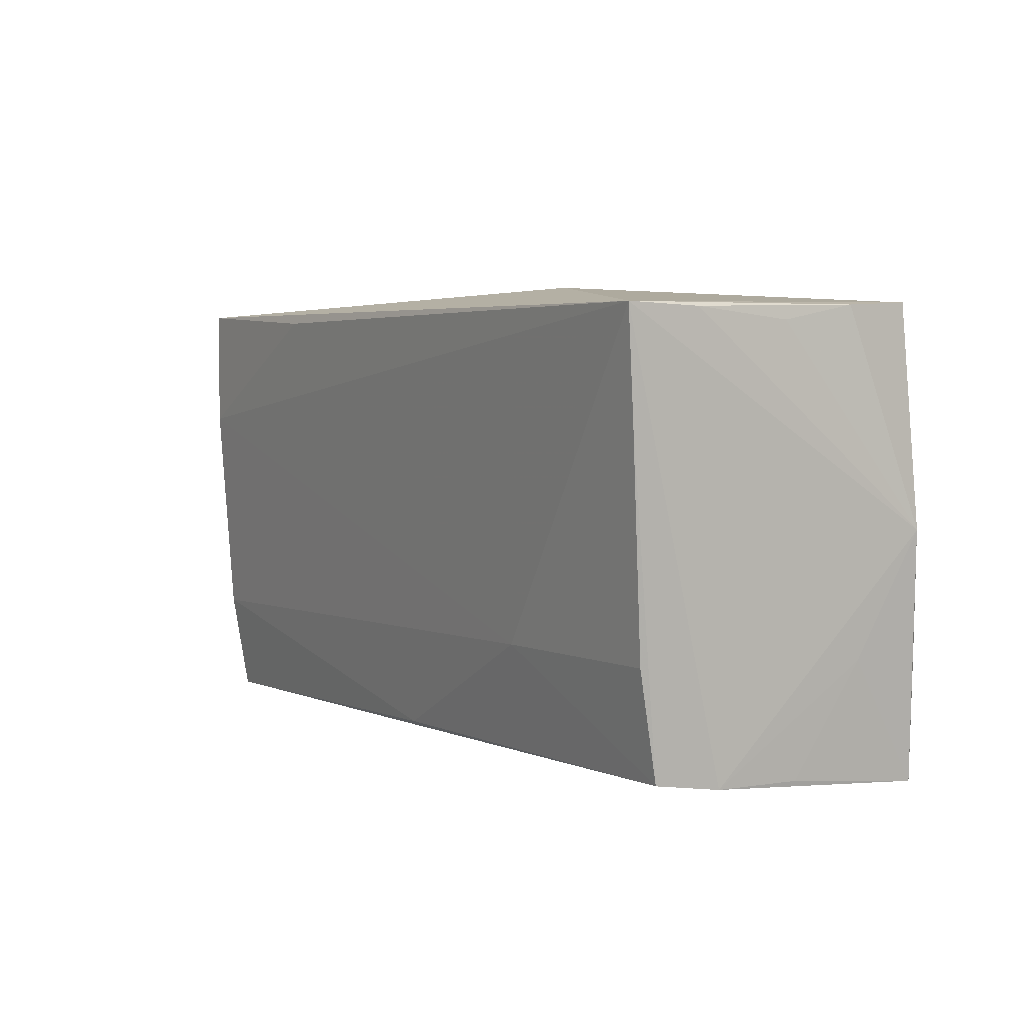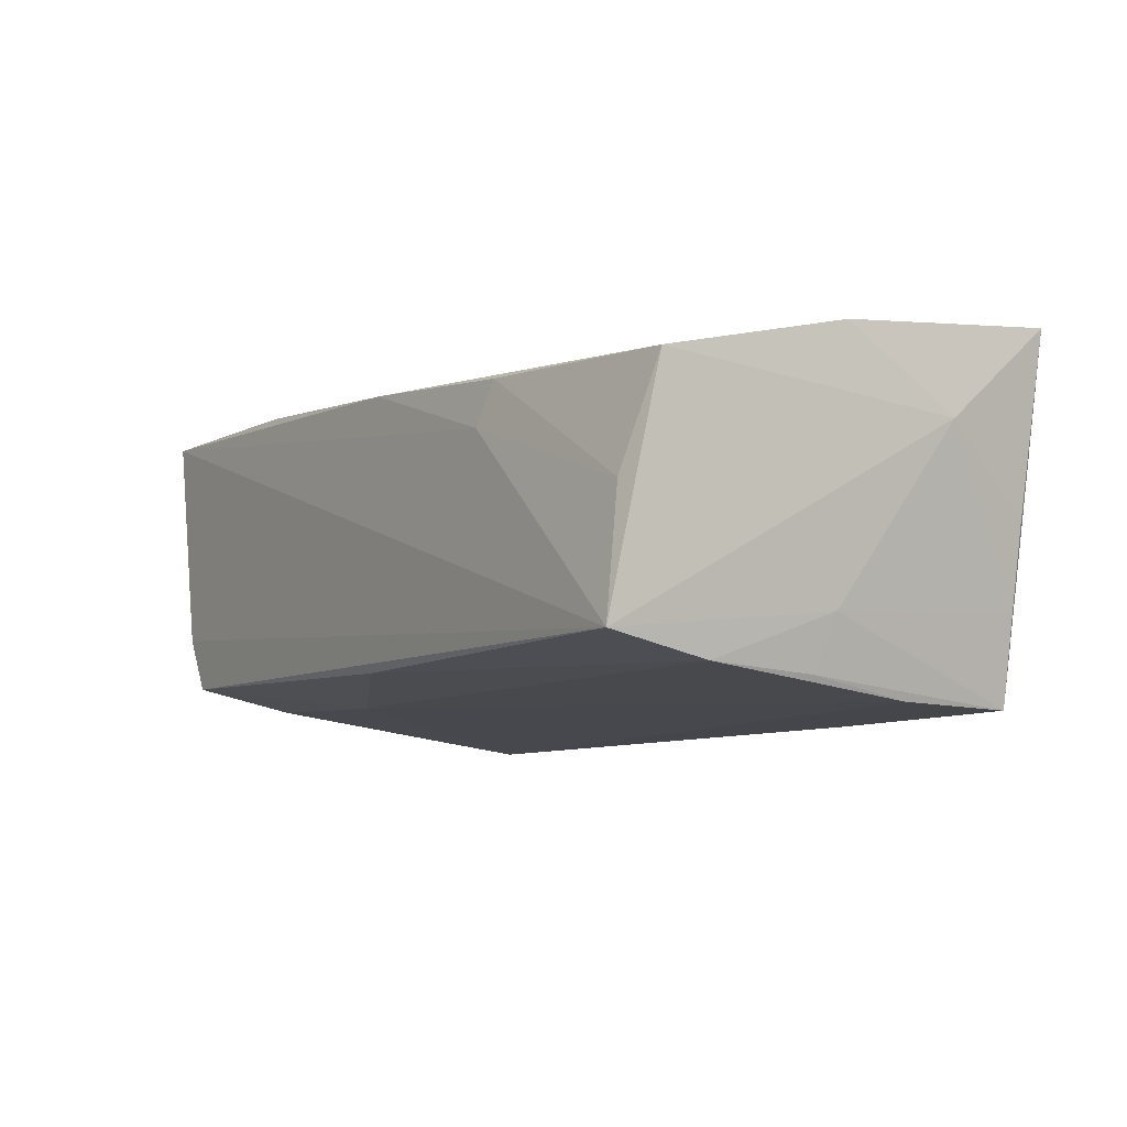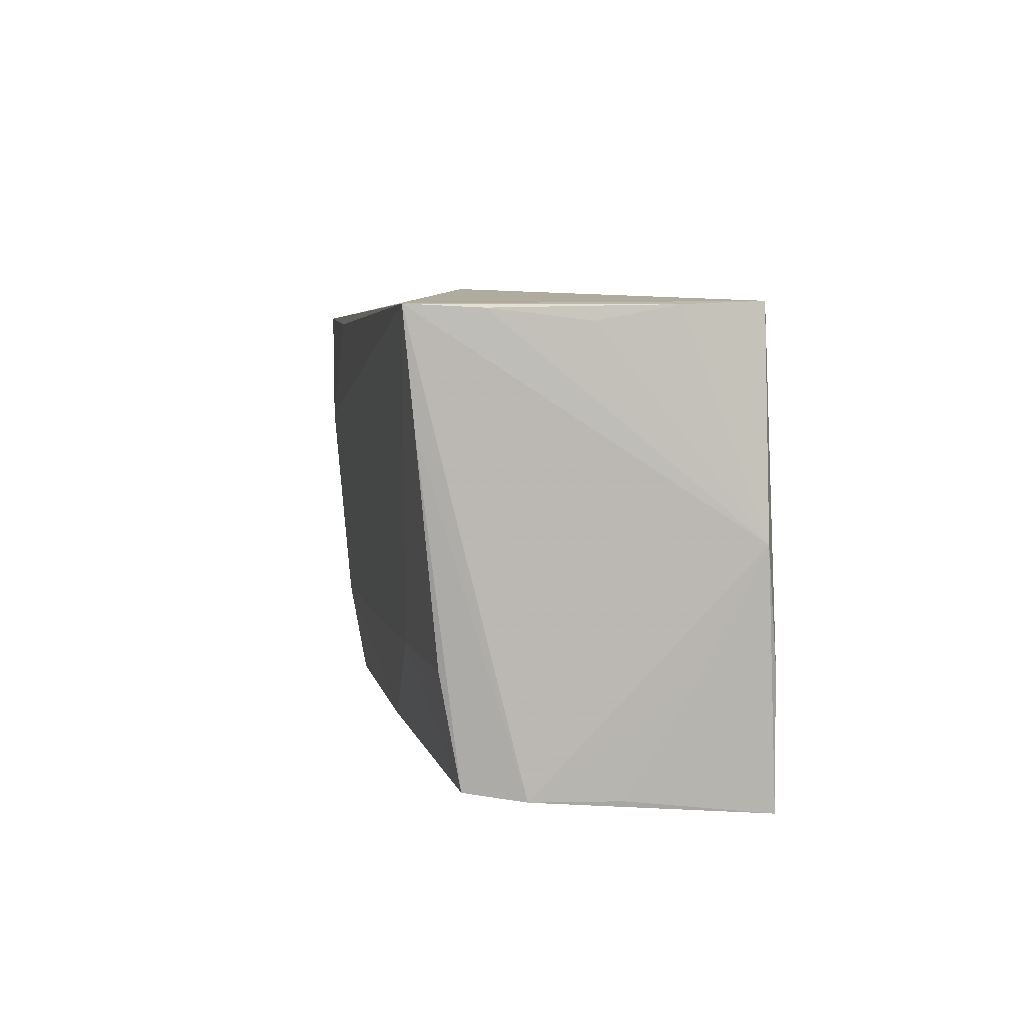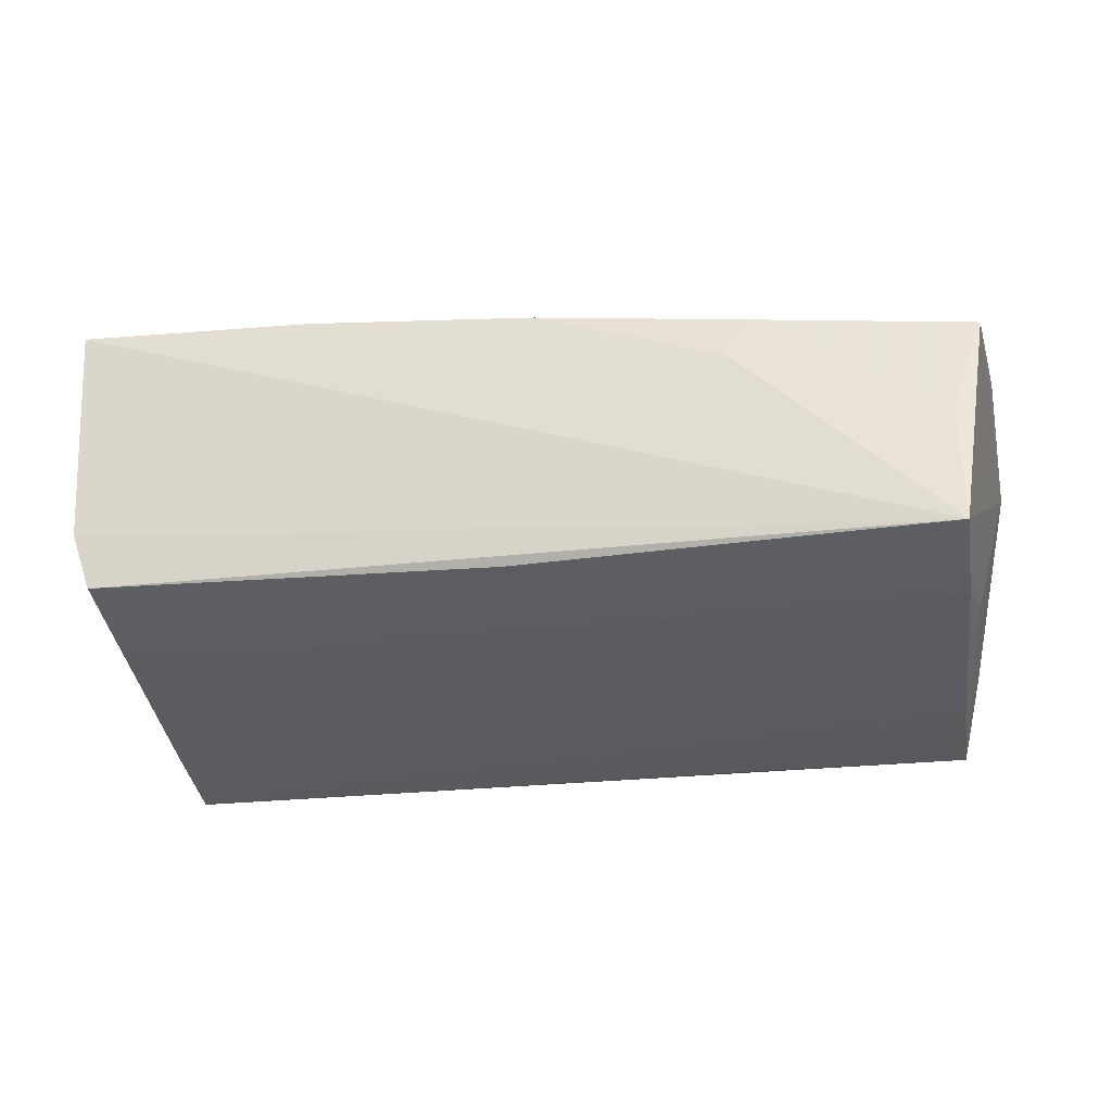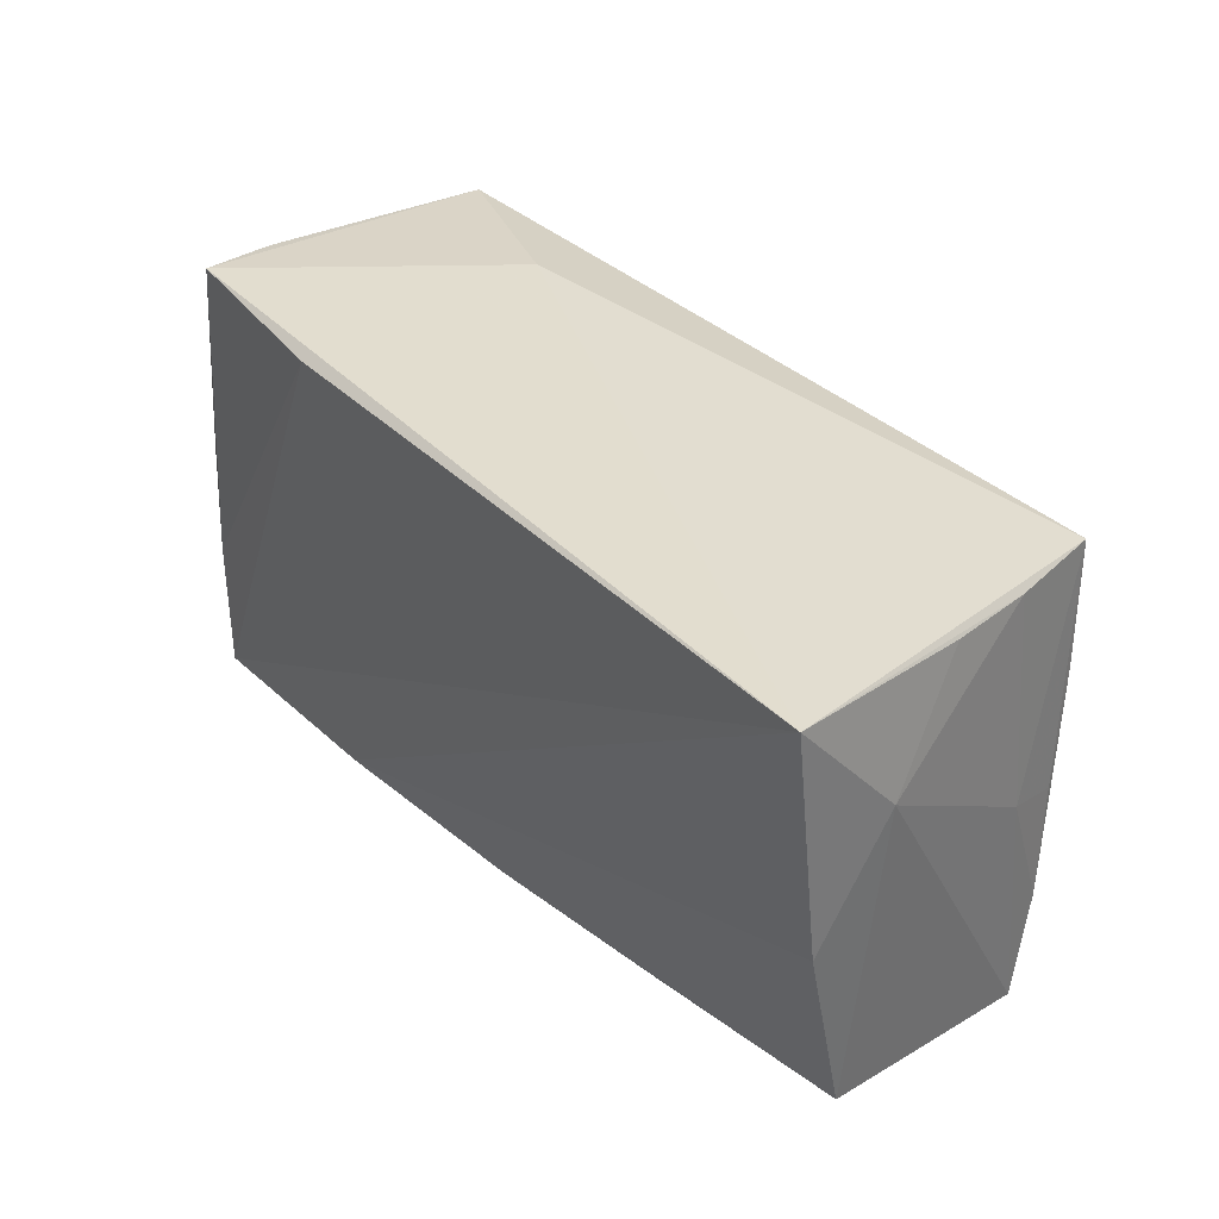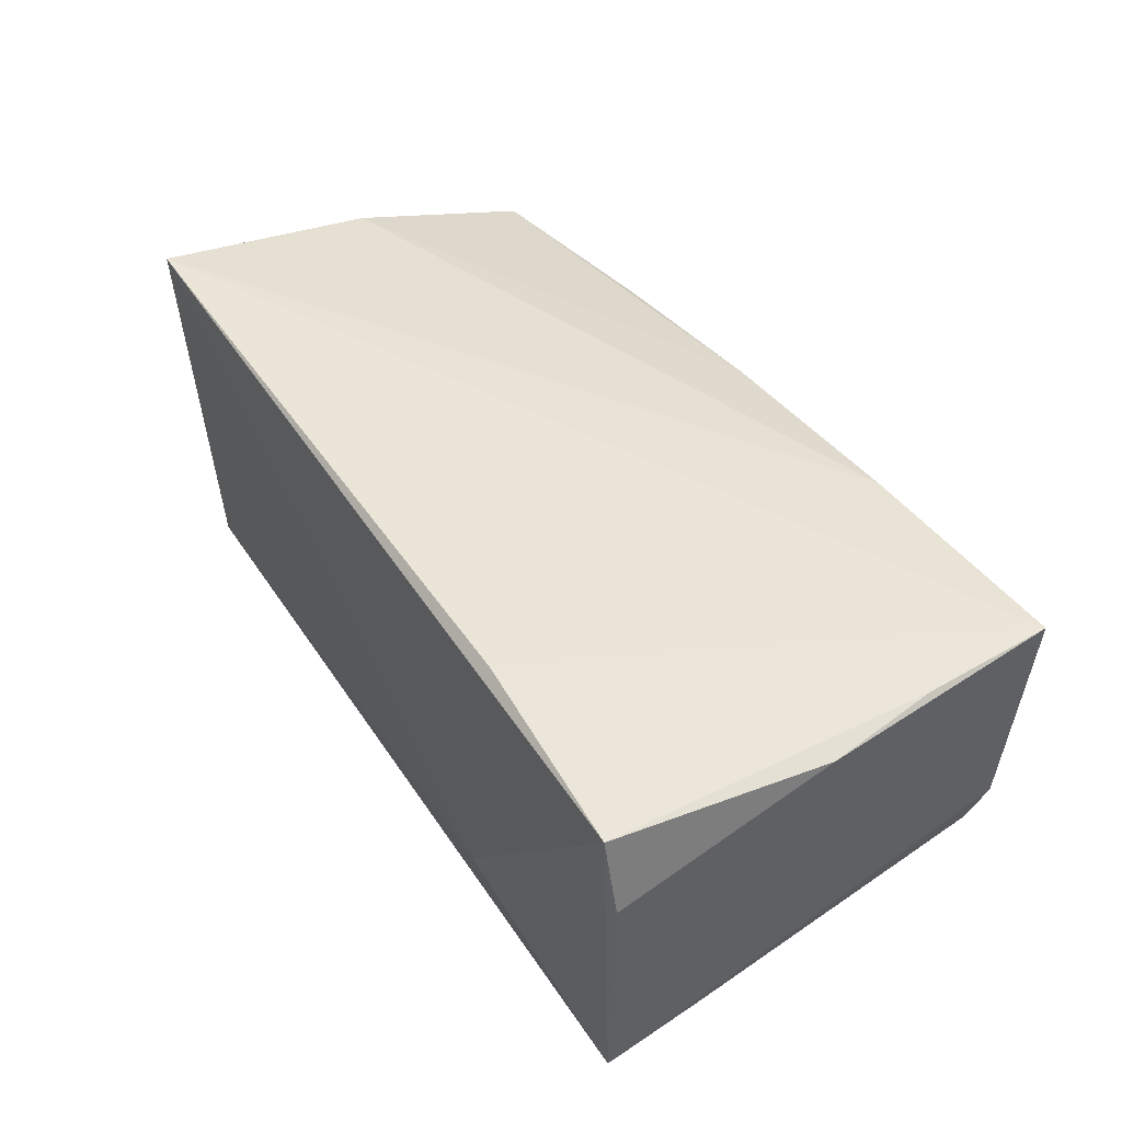
<metadata>
{"format":"obj","ext":"obj","renderer":"f3d","projection":"perspective","resolution":1024,"background":"white","views":[{"elev":4.5,"azim":-121.5,"up":"+Y"},{"elev":-9.7,"azim":56.5,"up":"+Z"},{"elev":4.8,"azim":-98.2,"up":"+Y"},{"elev":-28.6,"azim":11.2,"up":"+Z"},{"elev":33.9,"azim":54.0,"up":"+Y"},{"elev":44.4,"azim":-120.7,"up":"+Z"}]}
</metadata>
<code>
v -0.05266 0.02495 -0.01994
v 0.04974 -0.002903 -0.01962
v 0.05004 -0.01636 -0.0191
v -0.05349 0.02325 -0.0001947
v -0.05174 0.01232 -0.01864
v -0.05352 0.02497 0.008708
v 0.05105 0.02427 -0.0112
v -0.02403 -0.02823 0.0185
v -0.05154 0.02539 0.01807
v -0.05212 -0.02884 0.01958
v -0.05457 0.0001233 0.01795
v -0.05312 -0.01412 0.01082
v 0.05596 0.01176 0.007722
v -0.0517 -0.02705 0.003247
v 0.05411 -0.02479 0.01044
v 0.04876 0.01044 -0.02153
v 0.02785 -0.0276 0.01244
v 0.003406 -0.02829 0.01559
v 0.05037 -0.02884 -0.01685
v -0.05288 -0.01301 0.01929
v 0.05575 -0.002421 0.01623
v 0.02293 0.02381 -0.02158
v 0.05605 0.02513 0.01958
v 0.04849 0.02501 -0.02164
v 0.02558 -0.0284 0.007403
v 0.05013 -0.02727 -0.002143
v -0.05123 -0.02697 -0.006843
v -0.02713 0.02429 0.01958
v 0.05155 -0.00117 -0.01318
v -0.05313 0.02455 -0.01148
v -0.04949 -0.0133 -0.01602
v -0.04905 -0.0262 -0.01361
v 0.05287 0.0242 -0.001481
v -0.02576 -0.01364 -0.01737
v -0.0001408 -0.02679 -0.01618
v -0.0269 0.02723 -0.01098
f 19 13 15
f 11 9 6
f 6 9 1
f 23 24 36
f 36 9 23
f 36 24 1
f 1 9 36
f 23 13 33
f 1 24 22
f 22 16 1
f 24 16 22
f 23 10 8
f 8 10 18
f 23 9 28
f 28 10 23
f 11 1 27
f 19 10 27
f 17 15 18
f 21 13 23
f 21 15 13
f 23 8 21
f 18 15 21
f 21 8 18
f 30 1 11
f 30 6 1
f 7 33 13
f 7 24 23
f 23 33 7
f 24 7 29
f 29 7 13
f 29 13 19
f 19 3 29
f 20 28 9
f 10 28 20
f 20 9 11
f 11 10 20
f 14 27 10
f 19 27 32
f 25 17 18
f 25 10 19
f 18 10 25
f 19 15 26
f 15 17 26
f 26 25 19
f 17 25 26
f 11 6 4
f 4 30 11
f 6 30 4
f 24 29 2
f 2 29 3
f 2 16 24
f 2 3 16
f 12 10 11
f 12 14 10
f 11 27 12
f 27 14 12
f 5 27 1
f 5 32 27
f 34 5 1
f 1 16 34
f 16 3 34
f 32 5 31
f 31 34 32
f 5 34 31
f 32 34 35
f 19 32 35
f 35 34 3
f 35 3 19

</code>
